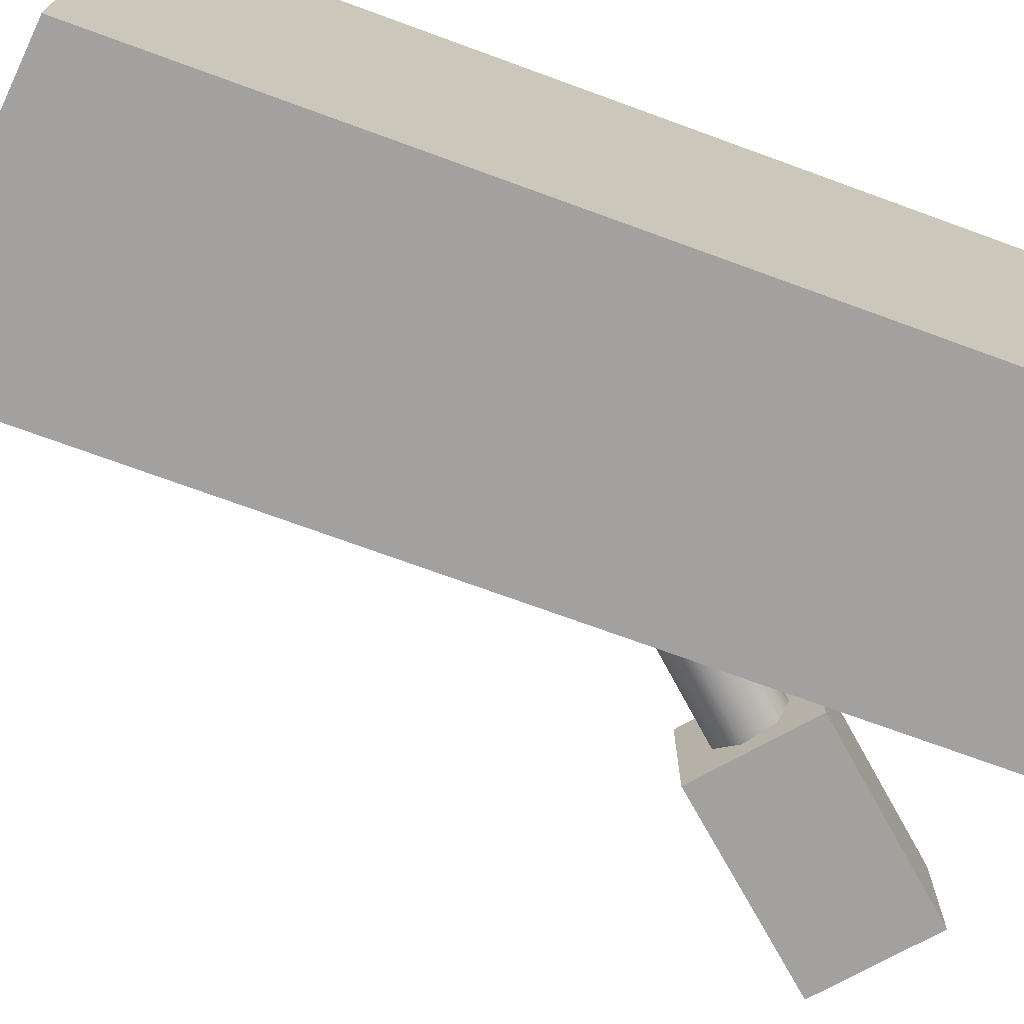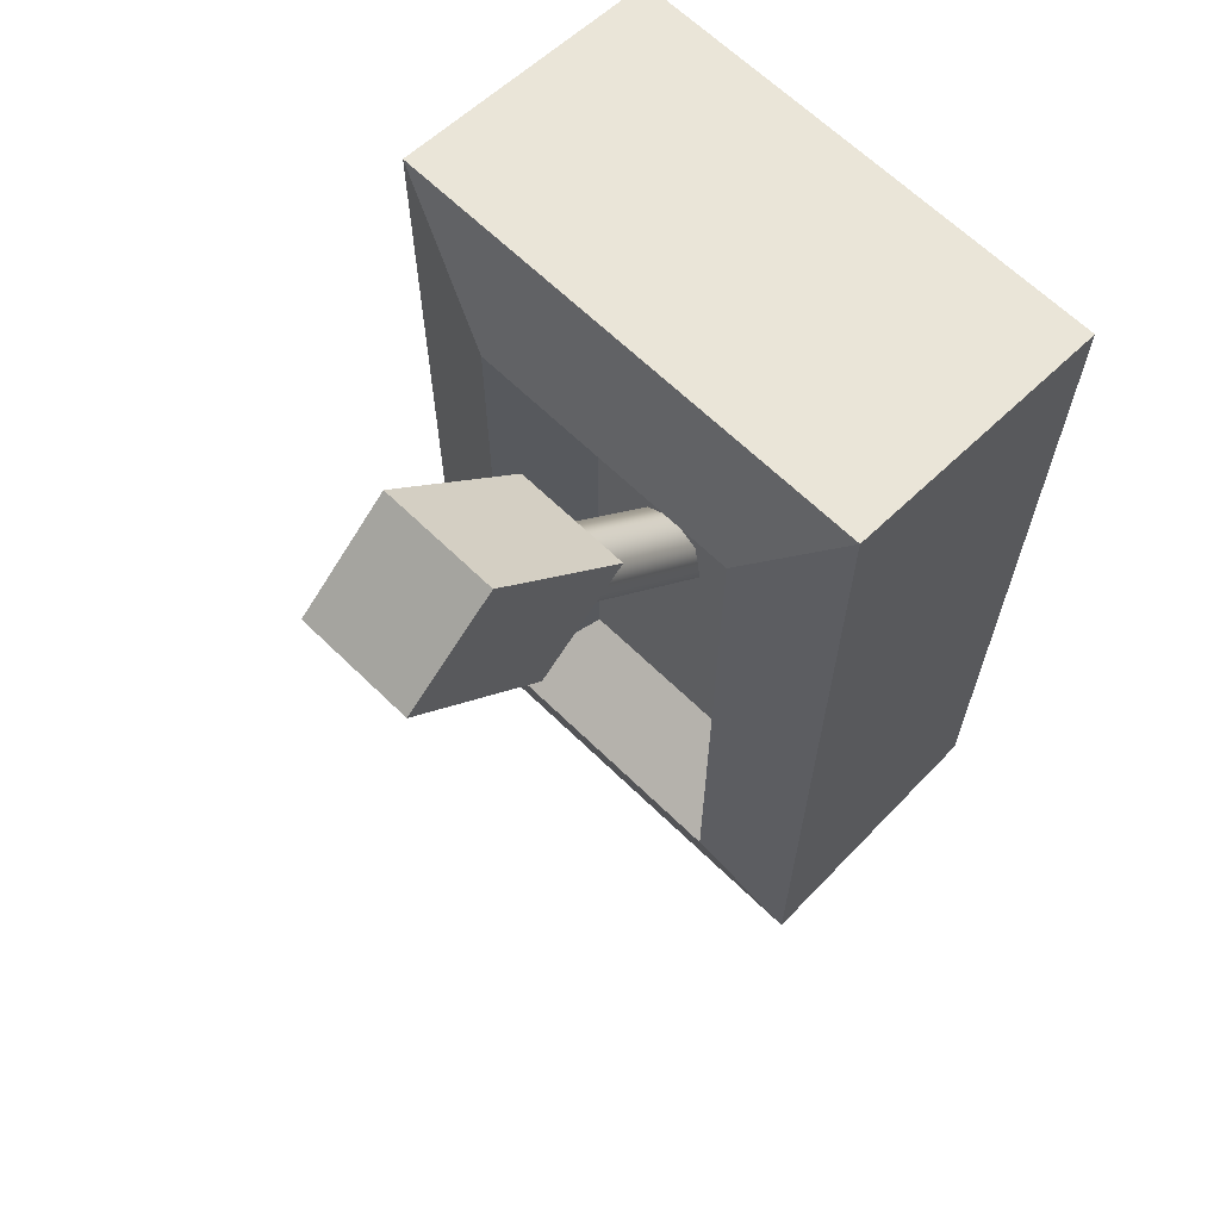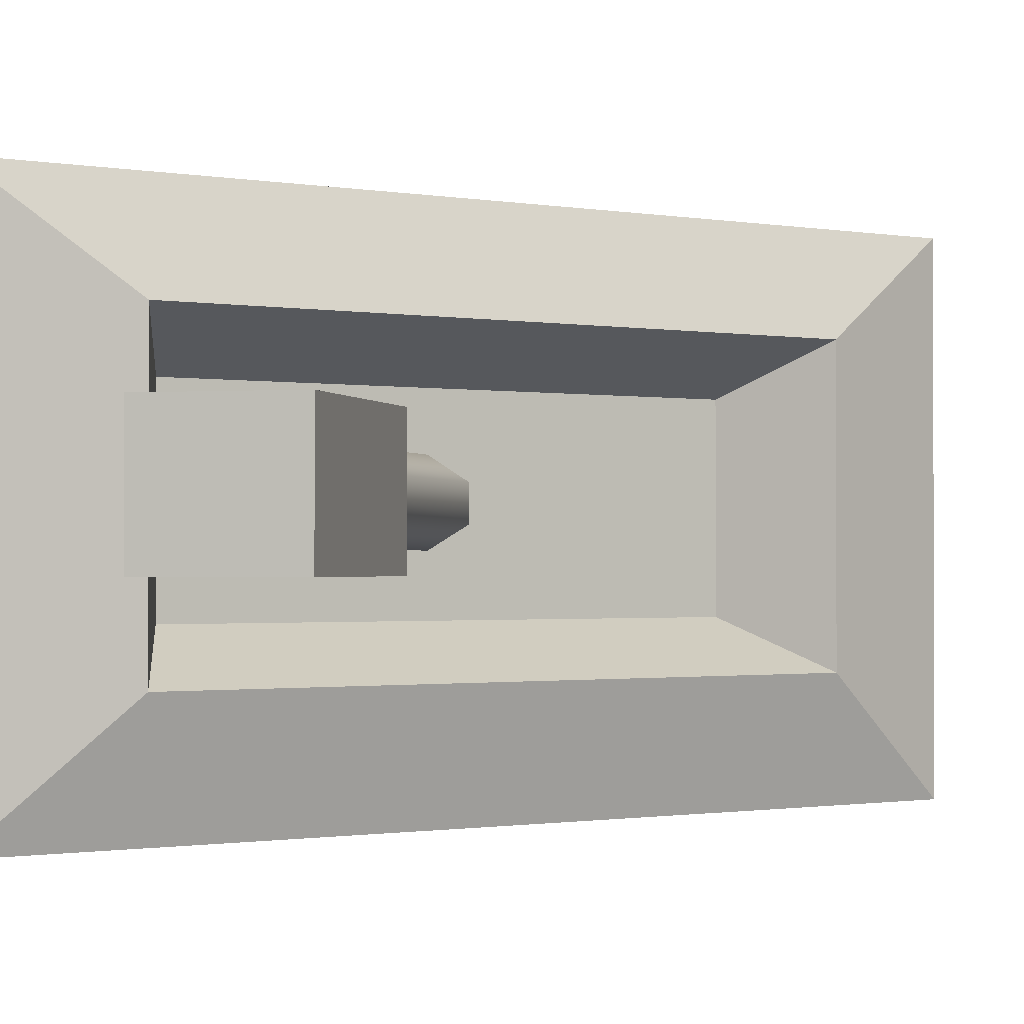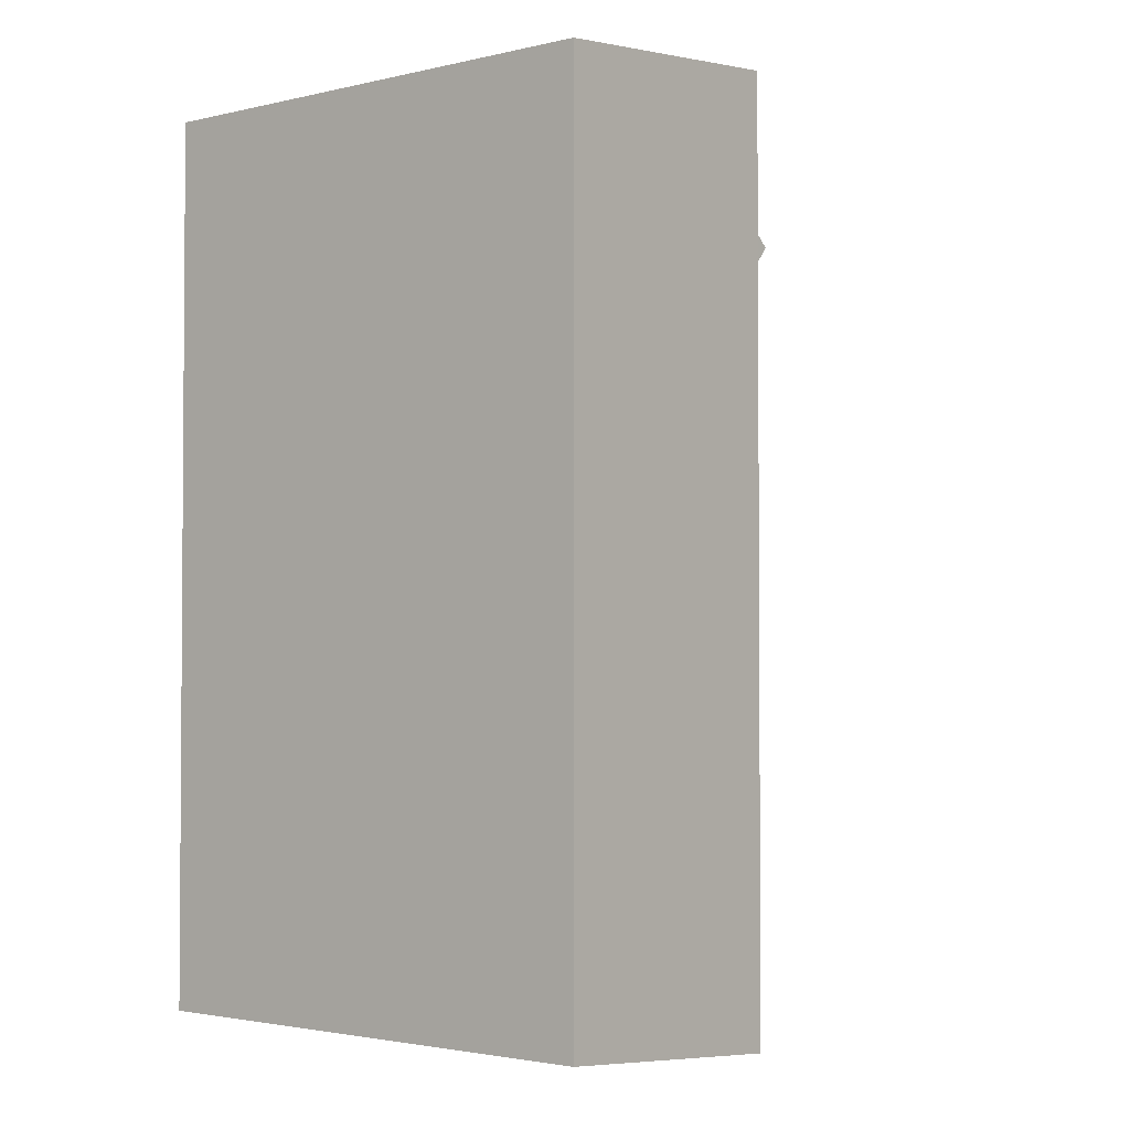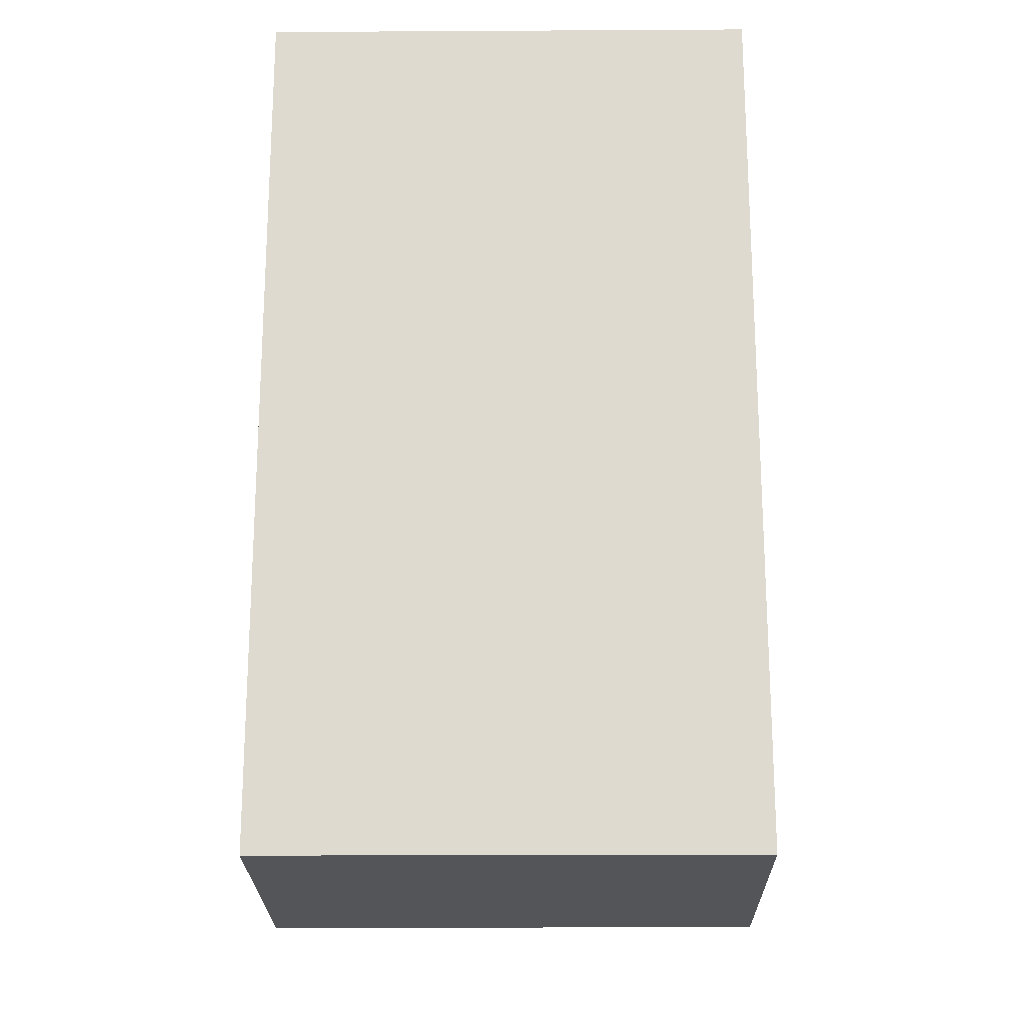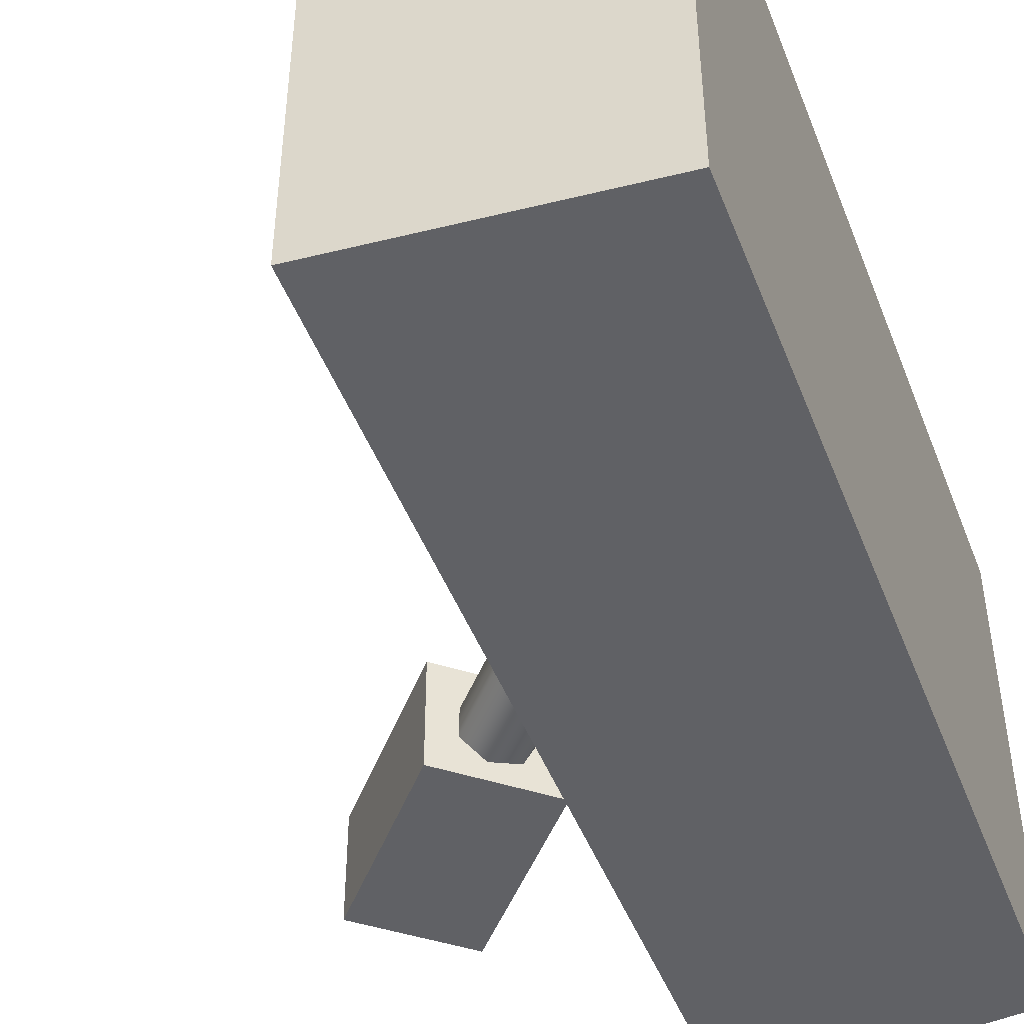
<metadata>
{"format":"obj","ext":"obj","renderer":"f3d","projection":"perspective","resolution":1024,"background":"white","views":[{"elev":-72.1,"azim":69.9,"up":"+Z"},{"elev":65.1,"azim":-45.6,"up":"+Y"},{"elev":-1.0,"azim":-125.2,"up":"+Z"},{"elev":-2.4,"azim":128.9,"up":"+Y"},{"elev":-19.6,"azim":90.6,"up":"+Y"},{"elev":-47.1,"azim":20.7,"up":"+Z"}]}
</metadata>
<code>
v  -16.21 -0.3525 -80.81
v  -16.21 -0.3525 -91.14
v  -10.38 0.1779 -91.12
v  -10.38 0.1779 -80.78
v  -16.21 19.08 -80.81
v  -10.38 18.51 -80.78
v  -10.38 18.51 -91.12
v  -16.21 19.08 -91.14
v  -15.01 3.83 -87.77
v  -15.01 3.83 -83.87
v  -15.01 15.15 -83.87
v  -15.01 15.15 -87.77
v  -16.91 2.637 -82.85
v  -16.91 2.637 -88.73
v  -16.91 16.3 -82.85
v  -16.91 16.3 -88.73
g contenedor
f 1 2 3 4
f 5 6 7 8
f 1 4 6 5
f 4 3 7 6
f 3 2 8 7
f 9 10 11 12
f 2 1 13 14
f 1 5 15 13
f 5 8 16 15
f 8 2 14 16
f 14 13 10 9
f 13 15 11 10
f 15 16 12 11
f 16 14 9 12
v  -13.28 9.625 -85.79
v  -13.5 9.403 -86.44
v  -21.02 17.68 -86.39
v  -20.81 17.88 -85.79
v  -14 8.905 -86.6
v  -21.48 17.22 -86.54
v  -14.4 8.505 -86.15
v  -21.84 16.85 -86.13
v  -14.4 8.505 -85.43
v  -21.84 16.85 -85.46
v  -14 8.905 -84.98
v  -21.48 17.22 -85.05
v  -13.5 9.403 -85.14
v  -21.02 17.68 -85.2
v  -21.24 17.7 -86.22
v  -21.09 17.84 -85.79
v  -21.56 17.37 -86.32
v  -21.82 17.11 -86.03
v  -21.82 17.11 -85.56
v  -21.56 17.37 -85.27
v  -21.24 17.7 -85.37
v  -21.44 17.69 -86.03
v  -21.36 17.77 -85.79
v  -21.62 17.51 -86.09
v  -21.76 17.36 -85.93
v  -21.76 17.36 -85.66
v  -21.62 17.51 -85.5
v  -21.44 17.69 -85.56
g palanca
f 17 18 19 20
f 18 21 22 19
f 21 23 24 22
f 23 25 26 24
f 25 27 28 26
f 27 29 30 28
f 29 17 20 30
f 20 19 31 32
f 19 22 33 31
f 22 24 34 33
f 24 26 35 34
f 26 28 36 35
f 28 30 37 36
f 30 20 32 37
f 32 31 38 39
f 31 33 40 38
f 33 34 41 40
f 34 35 42 41
f 35 36 43 42
f 36 37 44 43
f 37 32 39 44
f 43 44 39 38
f 40 42 43 38
f 40 41 42
v  -19.73 13.53 -84.5
v  -19.73 13.53 -86.99
v  -17.69 15.28 -86.99
v  -17.69 15.28 -84.5
v  -22.67 16.91 -84.5
v  -20.63 18.67 -84.5
v  -20.63 18.67 -86.99
v  -22.67 16.91 -86.99
g majila
f 45 46 47 48
f 49 50 51 52
f 45 48 50 49
f 48 47 51 50
f 47 46 52 51
f 46 45 49 52

</code>
